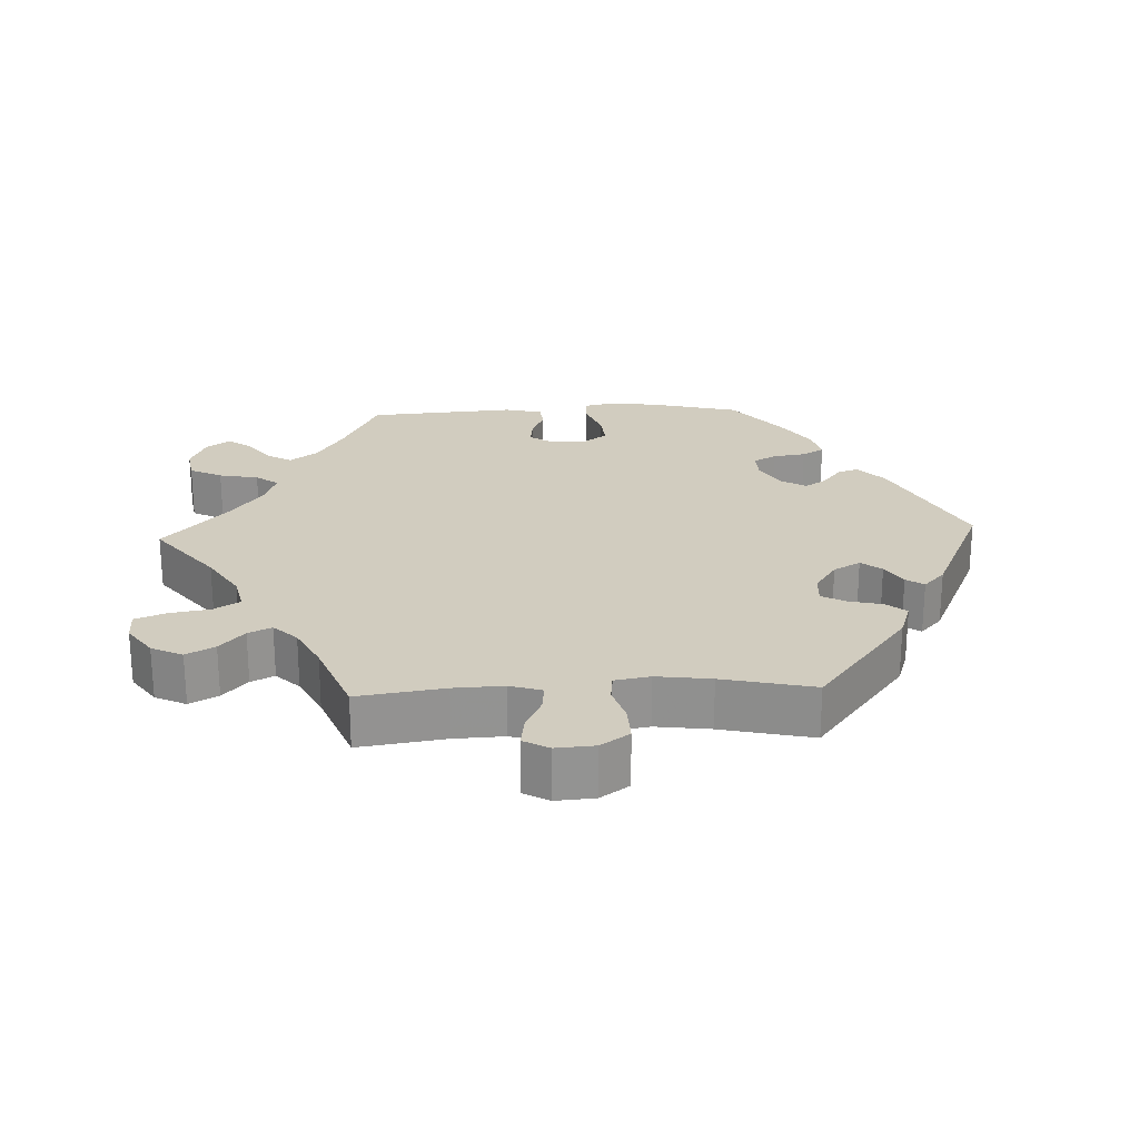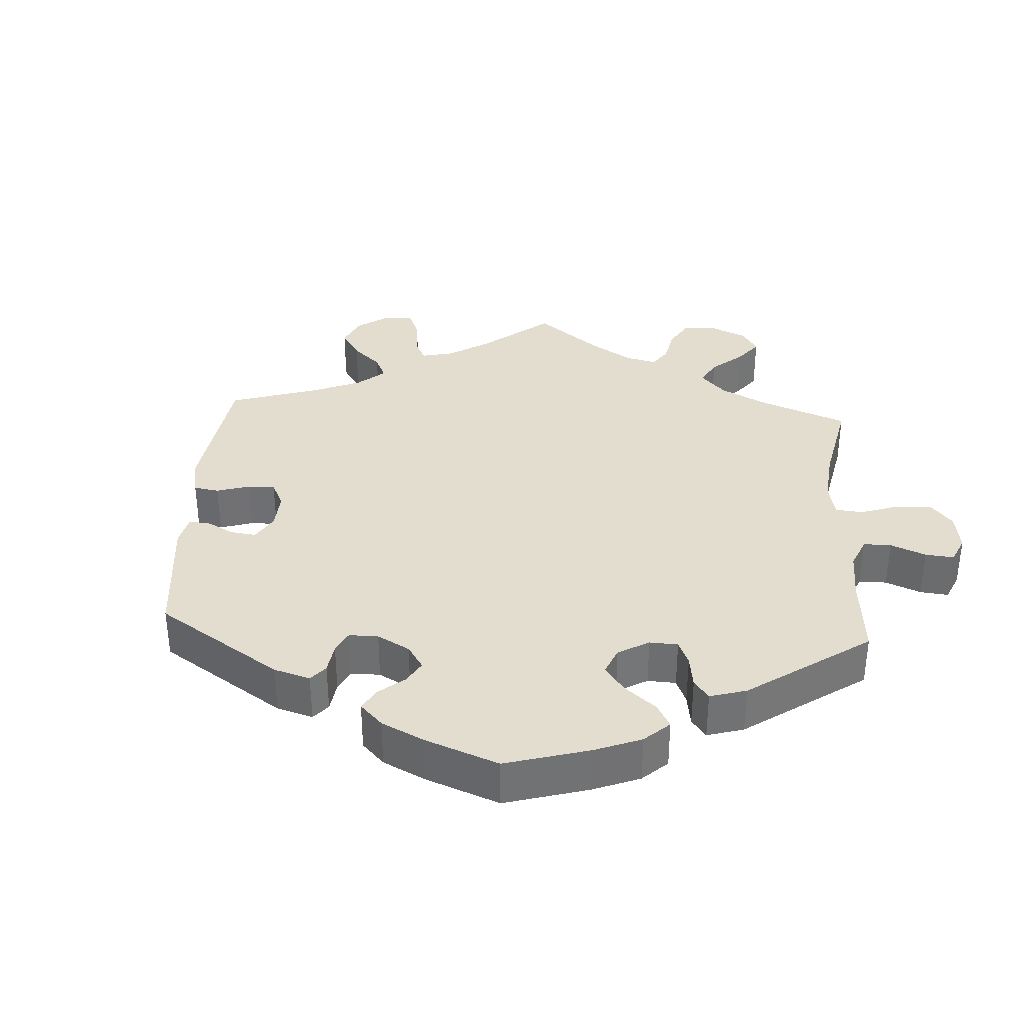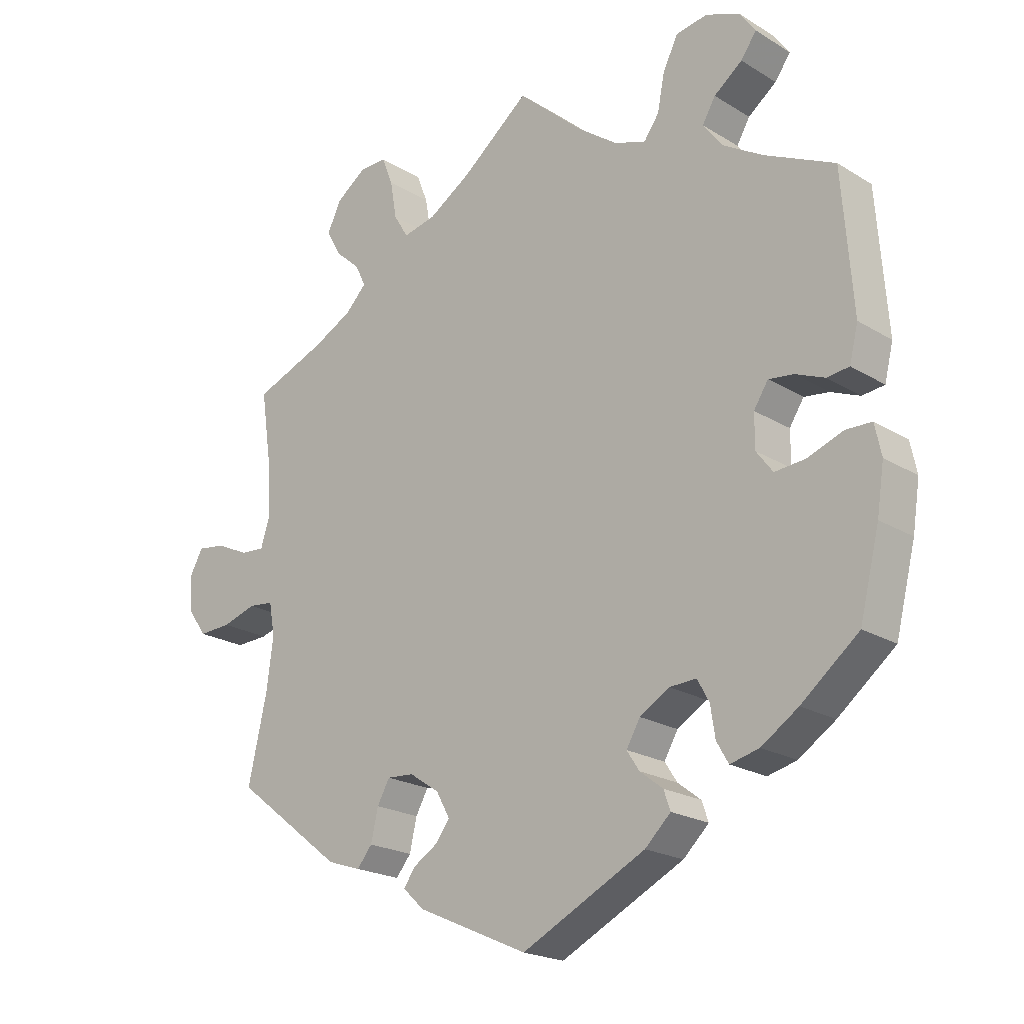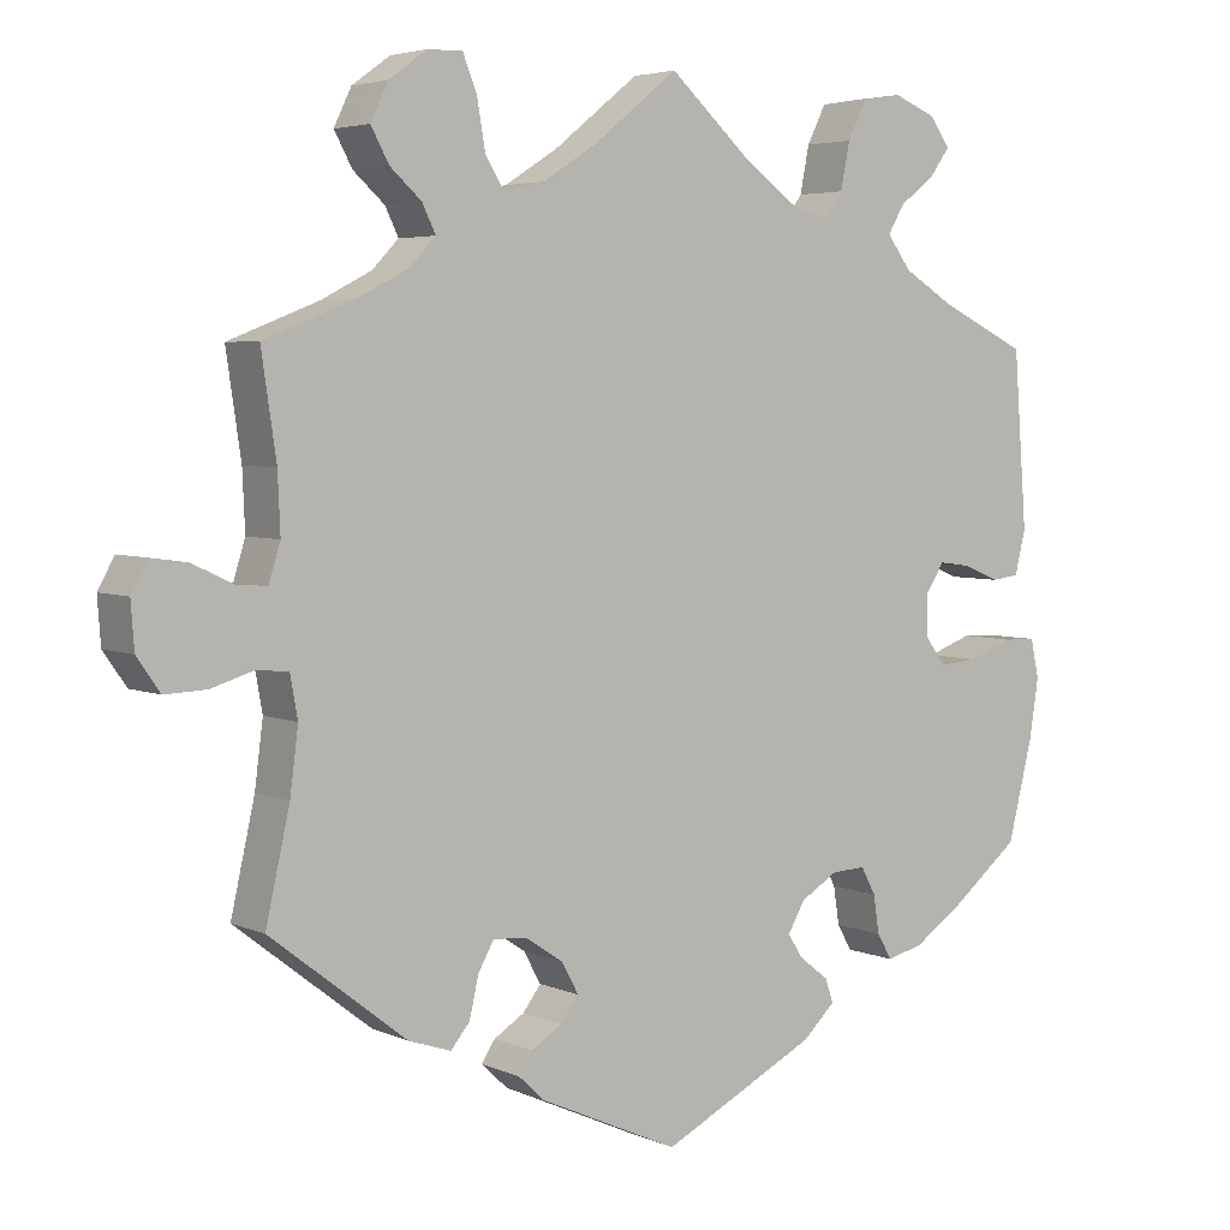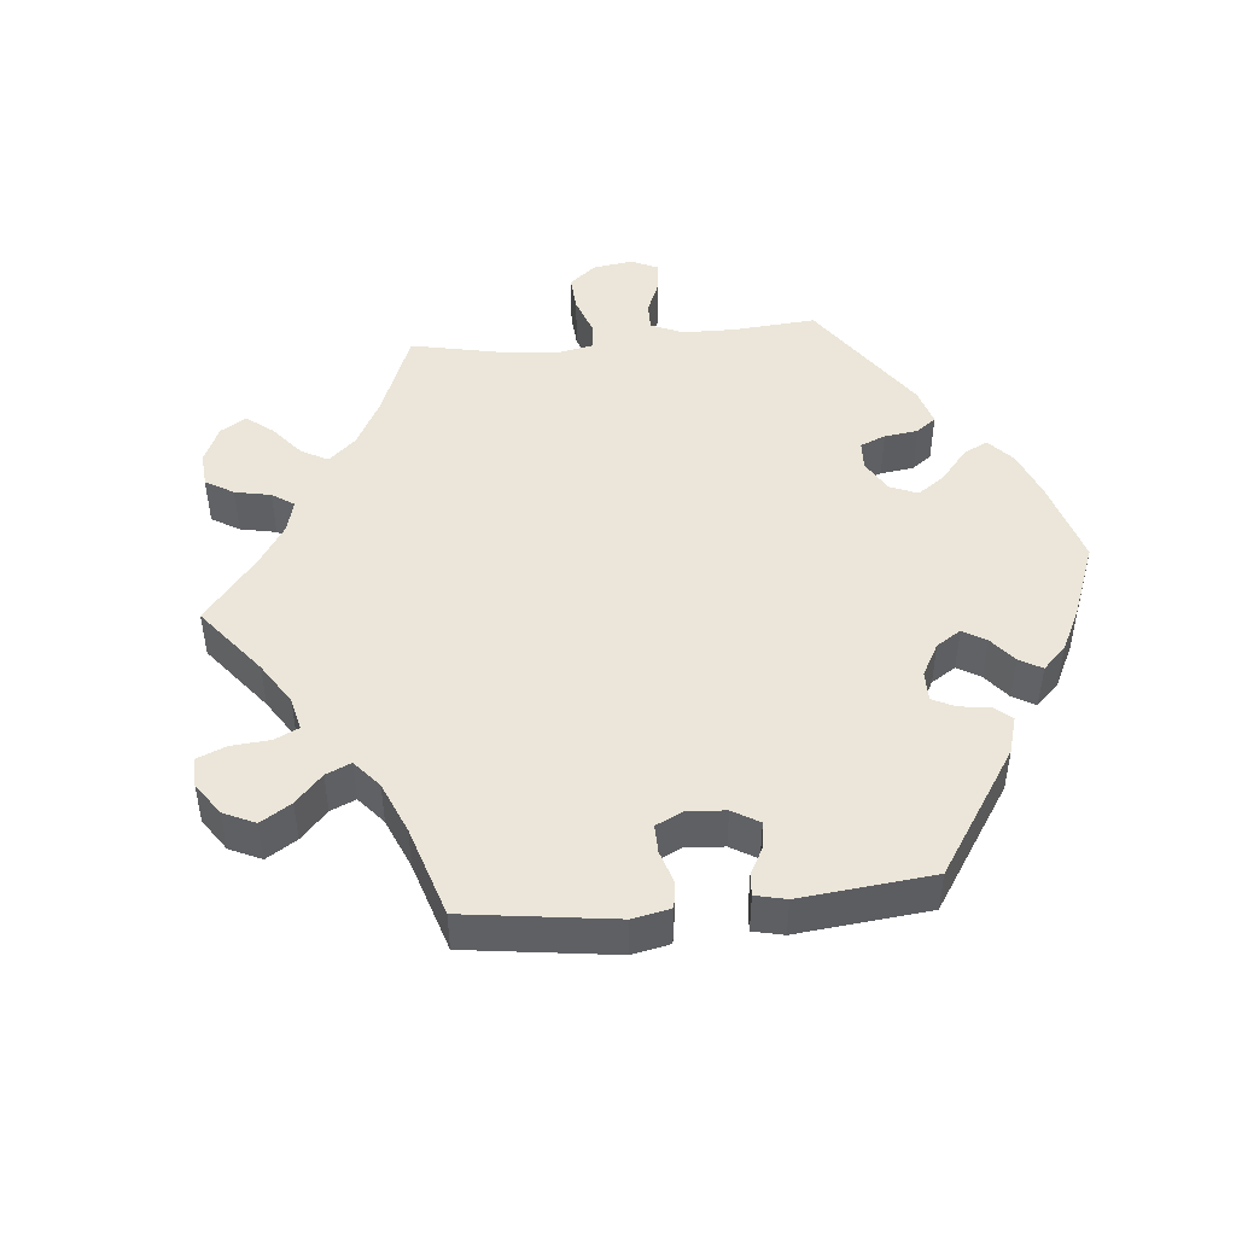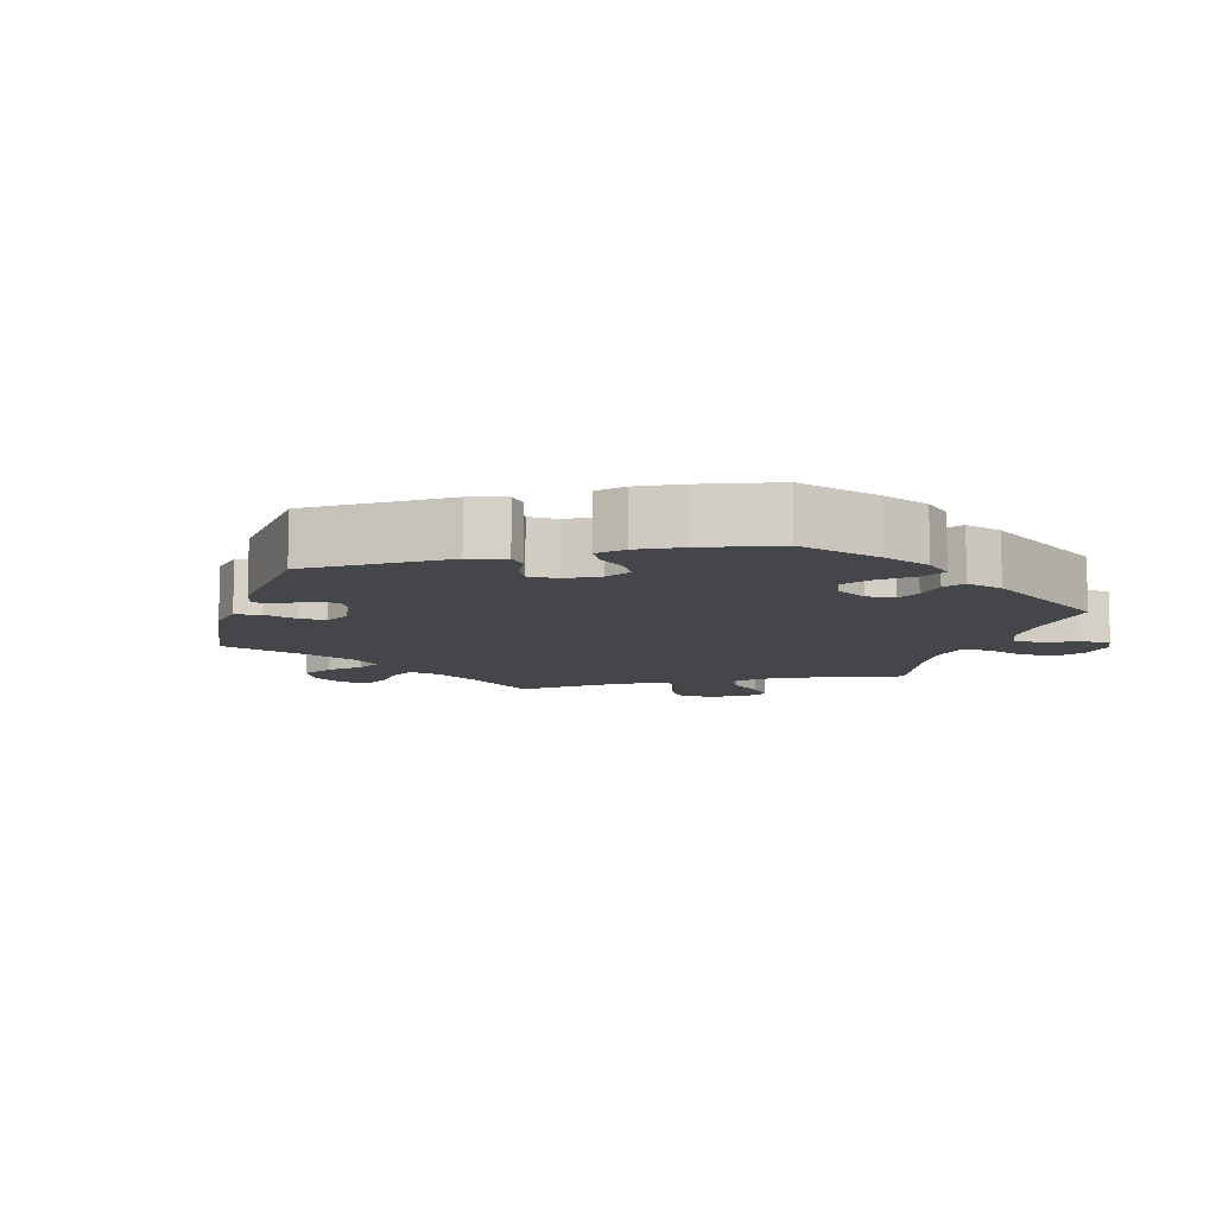
<metadata>
{"format":"obj","ext":"obj","renderer":"f3d","projection":"perspective","resolution":1024,"background":"white","views":[{"elev":23.8,"azim":87.5,"up":"+Y"},{"elev":35.0,"azim":-116.4,"up":"+Y"},{"elev":-21.0,"azim":-137.4,"up":"+Z"},{"elev":4.4,"azim":143.8,"up":"+Z"},{"elev":46.8,"azim":144.3,"up":"+Y"},{"elev":-9.9,"azim":-136.5,"up":"+Y"}]}
</metadata>
<code>
v 0.483 0.07 0.167
v 0.48 0.07 0.097
v 0.494 0.07 0.052
v 0.531 0.07 0.055
v 0.58 0.07 0.078
v 0.623 0.07 0.084
v 0.643 0.07 0.048
v 0.639 0.07 -0.007
v 0.611 0.07 -0.047
v 0.561 0.07 -0.045
v 0.509 0.07 -0.029
v 0.471 0.07 -0.033
v 0.462 0.07 -0.083
v 0.472 0.07 -0.16
v 0.501 0.07 -0.289
v 0.336 0.07 -0.417
v 0.285 0.07 -0.434
v 0.262 0.07 -0.406
v 0.251 0.07 -0.358
v 0.232 0.07 -0.324
v 0.191 0.07 -0.327
v 0.146 0.07 -0.357
v 0.125 0.07 -0.395
v 0.147 0.07 -0.424
v 0.184 0.07 -0.447
v 0.201 0.07 -0.472
v 0.169 0.07 -0.502
v 0 0.07 -0.578
v -0.188 0.07 -0.484
v -0.227 0.07 -0.447
v -0.217 0.07 -0.418
v -0.182 0.07 -0.391
v -0.163 0.07 -0.362
v -0.184 0.07 -0.326
v -0.229 0.07 -0.299
v -0.27 0.07 -0.297
v -0.288 0.07 -0.33
v -0.295 0.07 -0.376
v -0.313 0.07 -0.407
v -0.357 0.07 -0.396
v -0.413 0.07 -0.359
v -0.5 0.07 -0.289
v -0.53 0.07 -0.169
v -0.541 0.07 -0.098
v -0.531 0.07 -0.051
v -0.492 0.07 -0.05
v -0.437 0.07 -0.07
v -0.391 0.07 -0.074
v -0.366 0.07 -0.041
v -0.366 0.07 0.01
v -0.388 0.07 0.044
v -0.426 0.07 0.039
v -0.47 0.07 0.021
v -0.504 0.07 0.025
v -0.517 0.07 0.078
v -0.501 0.07 0.288
v -0.394 0.07 0.339
v -0.333 0.07 0.376
v -0.304 0.07 0.415
v -0.324 0.07 0.449
v -0.367 0.07 0.482
v -0.391 0.07 0.515
v -0.367 0.07 0.549
v -0.315 0.07 0.57
v -0.267 0.07 0.562
v -0.244 0.07 0.516
v -0.233 0.07 0.46
v -0.21 0.07 0.428
v -0.162 0.07 0.444
v -0.099 0.07 0.49
v -0.001 0.07 0.578
v 0.102 0.07 0.496
v 0.167 0.07 0.455
v 0.217 0.07 0.444
v 0.239 0.07 0.48
v 0.249 0.07 0.538
v 0.266 0.07 0.581
v 0.308 0.07 0.58
v 0.354 0.07 0.547
v 0.375 0.07 0.503
v 0.353 0.07 0.463
v 0.315 0.07 0.429
v 0.299 0.07 0.396
v 0.331 0.07 0.363
v 0.391 0.07 0.332
v 0.501 0.07 0.289
v 0.483 0 0.167
v 0.48 0 0.097
v 0.494 0 0.052
v 0.531 0 0.055
v 0.58 0 0.078
v 0.623 0 0.084
v 0.643 0 0.048
v 0.639 0 -0.007
v 0.611 0 -0.047
v 0.561 0 -0.045
v 0.509 0 -0.029
v 0.471 0 -0.033
v 0.462 0 -0.083
v 0.472 0 -0.16
v 0.501 0 -0.289
v 0.336 0 -0.417
v 0.285 0 -0.434
v 0.262 0 -0.406
v 0.251 0 -0.358
v 0.232 0 -0.324
v 0.191 0 -0.327
v 0.146 0 -0.357
v 0.125 0 -0.395
v 0.147 0 -0.424
v 0.184 0 -0.447
v 0.201 0 -0.472
v 0.169 0 -0.502
v 0 0 -0.578
v -0.188 0 -0.484
v -0.227 0 -0.447
v -0.217 0 -0.418
v -0.182 0 -0.391
v -0.163 0 -0.362
v -0.184 0 -0.326
v -0.229 0 -0.299
v -0.27 0 -0.297
v -0.288 0 -0.33
v -0.295 0 -0.376
v -0.313 0 -0.407
v -0.357 0 -0.396
v -0.413 0 -0.359
v -0.5 0 -0.289
v -0.53 0 -0.169
v -0.541 0 -0.098
v -0.531 0 -0.051
v -0.492 0 -0.05
v -0.437 0 -0.07
v -0.391 0 -0.074
v -0.366 0 -0.041
v -0.366 0 0.01
v -0.388 0 0.044
v -0.426 0 0.039
v -0.47 0 0.021
v -0.504 0 0.025
v -0.517 0 0.078
v -0.501 0 0.288
v -0.394 0 0.339
v -0.333 0 0.376
v -0.304 0 0.415
v -0.324 0 0.449
v -0.367 0 0.482
v -0.391 0 0.515
v -0.367 0 0.549
v -0.315 0 0.57
v -0.267 0 0.562
v -0.244 0 0.516
v -0.233 0 0.46
v -0.21 0 0.428
v -0.162 0 0.444
v -0.099 0 0.49
v -0.001 0 0.578
v 0.102 0 0.496
v 0.167 0 0.455
v 0.217 0 0.444
v 0.239 0 0.48
v 0.249 0 0.538
v 0.266 0 0.581
v 0.308 0 0.58
v 0.354 0 0.547
v 0.375 0 0.503
v 0.353 0 0.463
v 0.315 0 0.429
v 0.299 0 0.396
v 0.331 0 0.363
v 0.391 0 0.332
v 0.501 0 0.289
f 85 86 1
f 84 85 1 2
f 83 84 2 3
f 79 80 81 82
f 79 82 83
f 78 79 83
f 75 76 77 78
f 74 75 78 83
f 73 74 83 3
f 70 71 72
f 69 70 72 73
f 68 69 73 3
f 64 65 66 67
f 64 67 68
f 63 64 68
f 60 61 62 63
f 59 60 63 68
f 58 59 68 3
f 54 55 56 57
f 52 53 54 57
f 51 52 57 58
f 50 51 58 3
f 44 45 46 47
f 44 47 48
f 43 44 48
f 42 43 48
f 41 42 48 49
f 37 38 39 40
f 36 37 40 41
f 29 30 31 32
f 29 32 33
f 28 29 33
f 27 28 33 34
f 24 25 26 27
f 23 24 27 34
f 16 17 18 19
f 14 15 16 19
f 13 14 19 20
f 12 13 20 21
f 8 9 10 11
f 8 11 12
f 7 8 12
f 4 5 6 7
f 3 4 7 12
f 49 50 3 12
f 36 41 49
f 35 36 49 12
f 22 23 34 35
f 12 21 22 35
f 87 172 171
f 88 87 171 170
f 89 88 170 169
f 168 167 166 165
f 169 168 165
f 169 165 164
f 164 163 162 161
f 169 164 161 160
f 89 169 160 159
f 158 157 156
f 159 158 156 155
f 89 159 155 154
f 153 152 151 150
f 154 153 150
f 154 150 149
f 149 148 147 146
f 154 149 146 145
f 89 154 145 144
f 143 142 141 140
f 143 140 139 138
f 144 143 138 137
f 89 144 137 136
f 133 132 131 130
f 134 133 130
f 134 130 129
f 134 129 128
f 135 134 128 127
f 126 125 124 123
f 127 126 123 122
f 118 117 116 115
f 119 118 115
f 119 115 114
f 120 119 114 113
f 113 112 111 110
f 120 113 110 109
f 105 104 103 102
f 105 102 101 100
f 106 105 100 99
f 107 106 99 98
f 97 96 95 94
f 98 97 94
f 98 94 93
f 93 92 91 90
f 98 93 90 89
f 98 89 136 135
f 135 127 122
f 98 135 122 121
f 121 120 109 108
f 121 108 107 98
f 1 87 88 2
f 2 88 89 3
f 3 89 90 4
f 4 90 91 5
f 5 91 92 6
f 6 92 93 7
f 7 93 94 8
f 8 94 95 9
f 9 95 96 10
f 10 96 97 11
f 11 97 98 12
f 12 98 99 13
f 13 99 100 14
f 14 100 101 15
f 15 101 102 16
f 16 102 103 17
f 17 103 104 18
f 18 104 105 19
f 19 105 106 20
f 20 106 107 21
f 21 107 108 22
f 22 108 109 23
f 23 109 110 24
f 24 110 111 25
f 25 111 112 26
f 26 112 113 27
f 27 113 114 28
f 28 114 115 29
f 29 115 116 30
f 30 116 117 31
f 31 117 118 32
f 32 118 119 33
f 33 119 120 34
f 34 120 121 35
f 35 121 122 36
f 36 122 123 37
f 37 123 124 38
f 38 124 125 39
f 39 125 126 40
f 40 126 127 41
f 41 127 128 42
f 42 128 129 43
f 43 129 130 44
f 44 130 131 45
f 45 131 132 46
f 46 132 133 47
f 47 133 134 48
f 48 134 135 49
f 49 135 136 50
f 50 136 137 51
f 51 137 138 52
f 52 138 139 53
f 53 139 140 54
f 54 140 141 55
f 55 141 142 56
f 56 142 143 57
f 57 143 144 58
f 58 144 145 59
f 59 145 146 60
f 60 146 147 61
f 61 147 148 62
f 62 148 149 63
f 63 149 150 64
f 64 150 151 65
f 65 151 152 66
f 66 152 153 67
f 67 153 154 68
f 68 154 155 69
f 69 155 156 70
f 70 156 157 71
f 71 157 158 72
f 72 158 159 73
f 73 159 160 74
f 74 160 161 75
f 75 161 162 76
f 76 162 163 77
f 77 163 164 78
f 78 164 165 79
f 79 165 166 80
f 80 166 167 81
f 81 167 168 82
f 82 168 169 83
f 83 169 170 84
f 84 170 171 85
f 85 171 172 86
f 86 172 87 1

</code>
